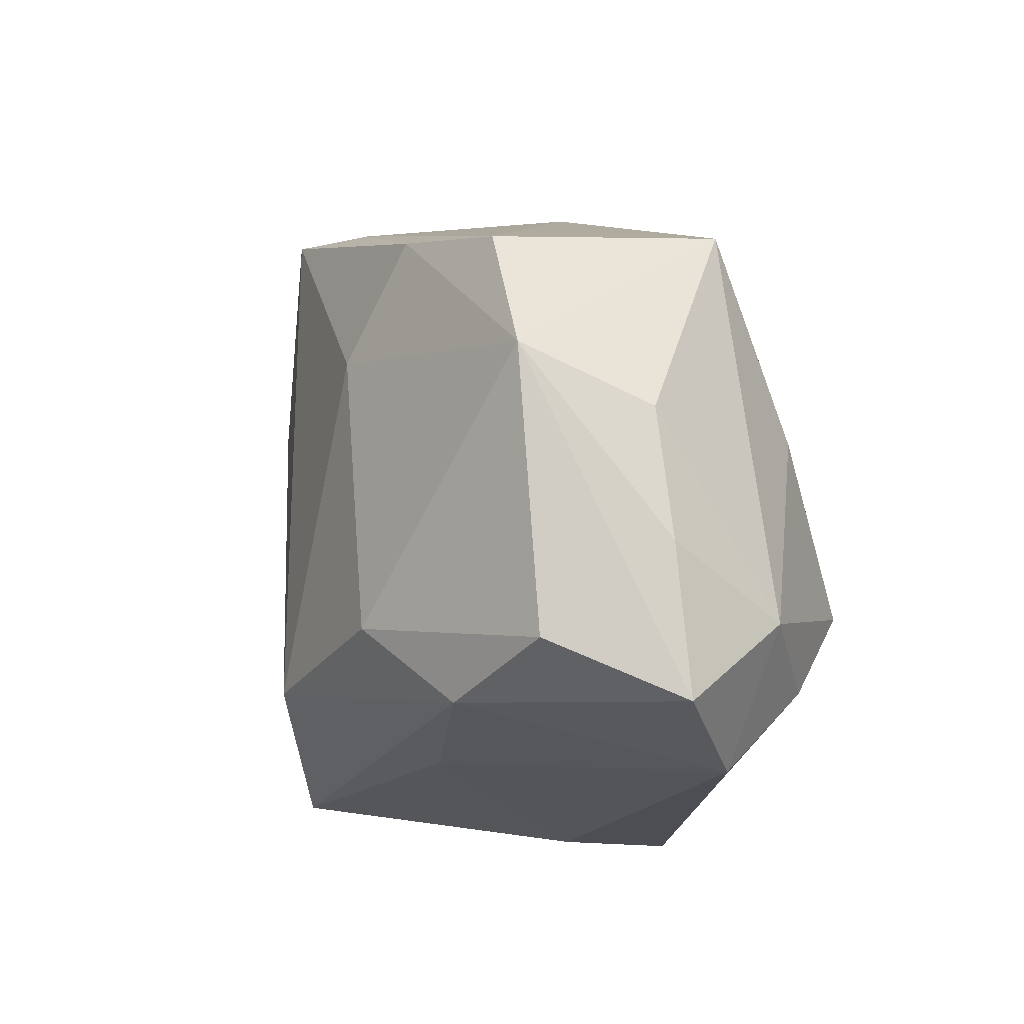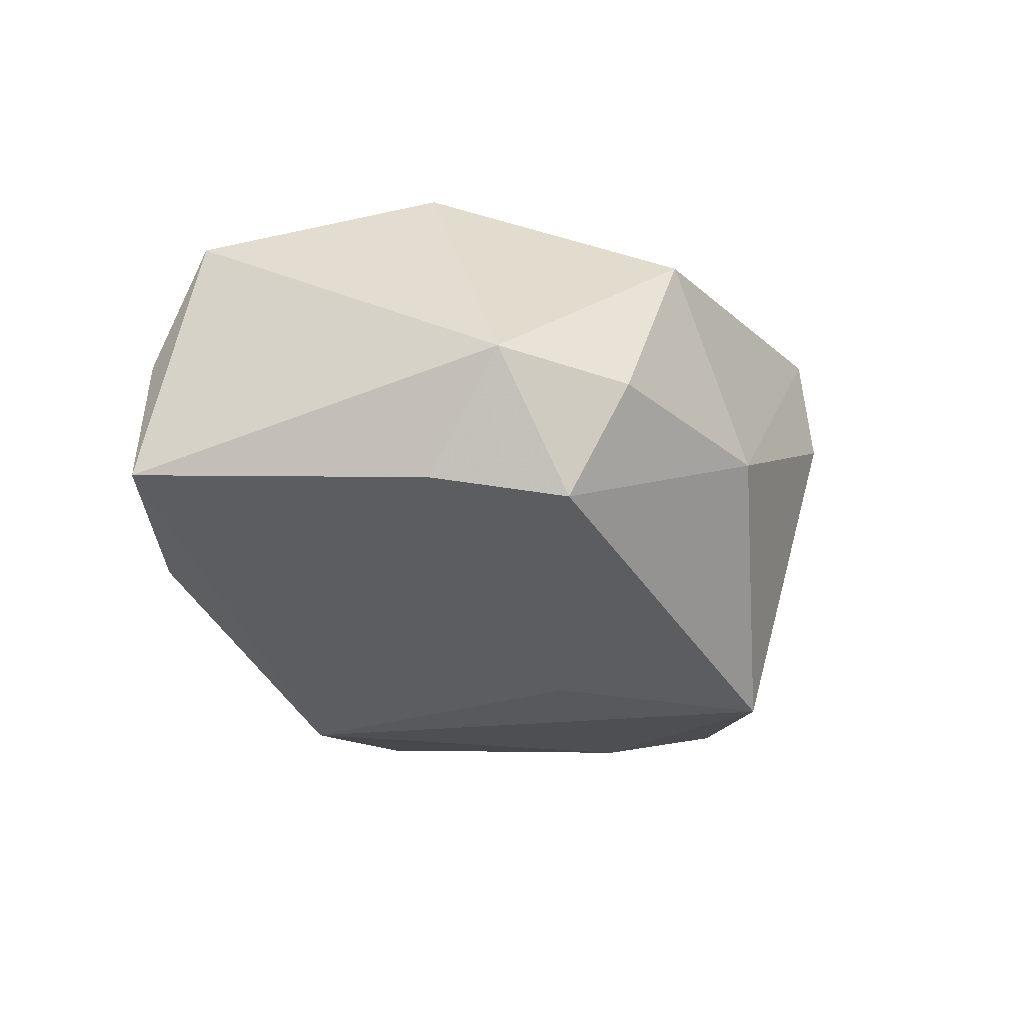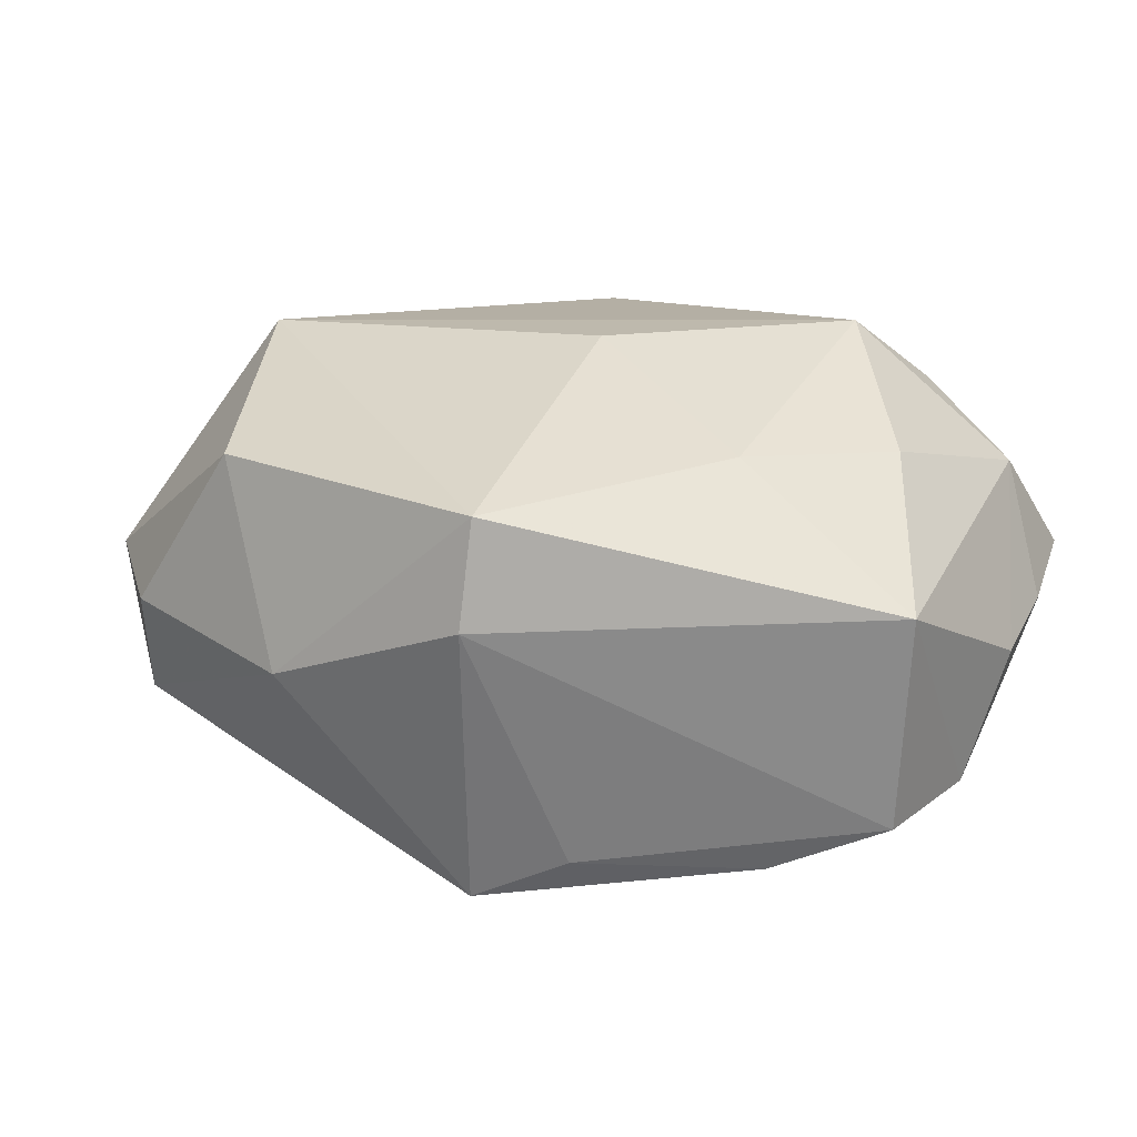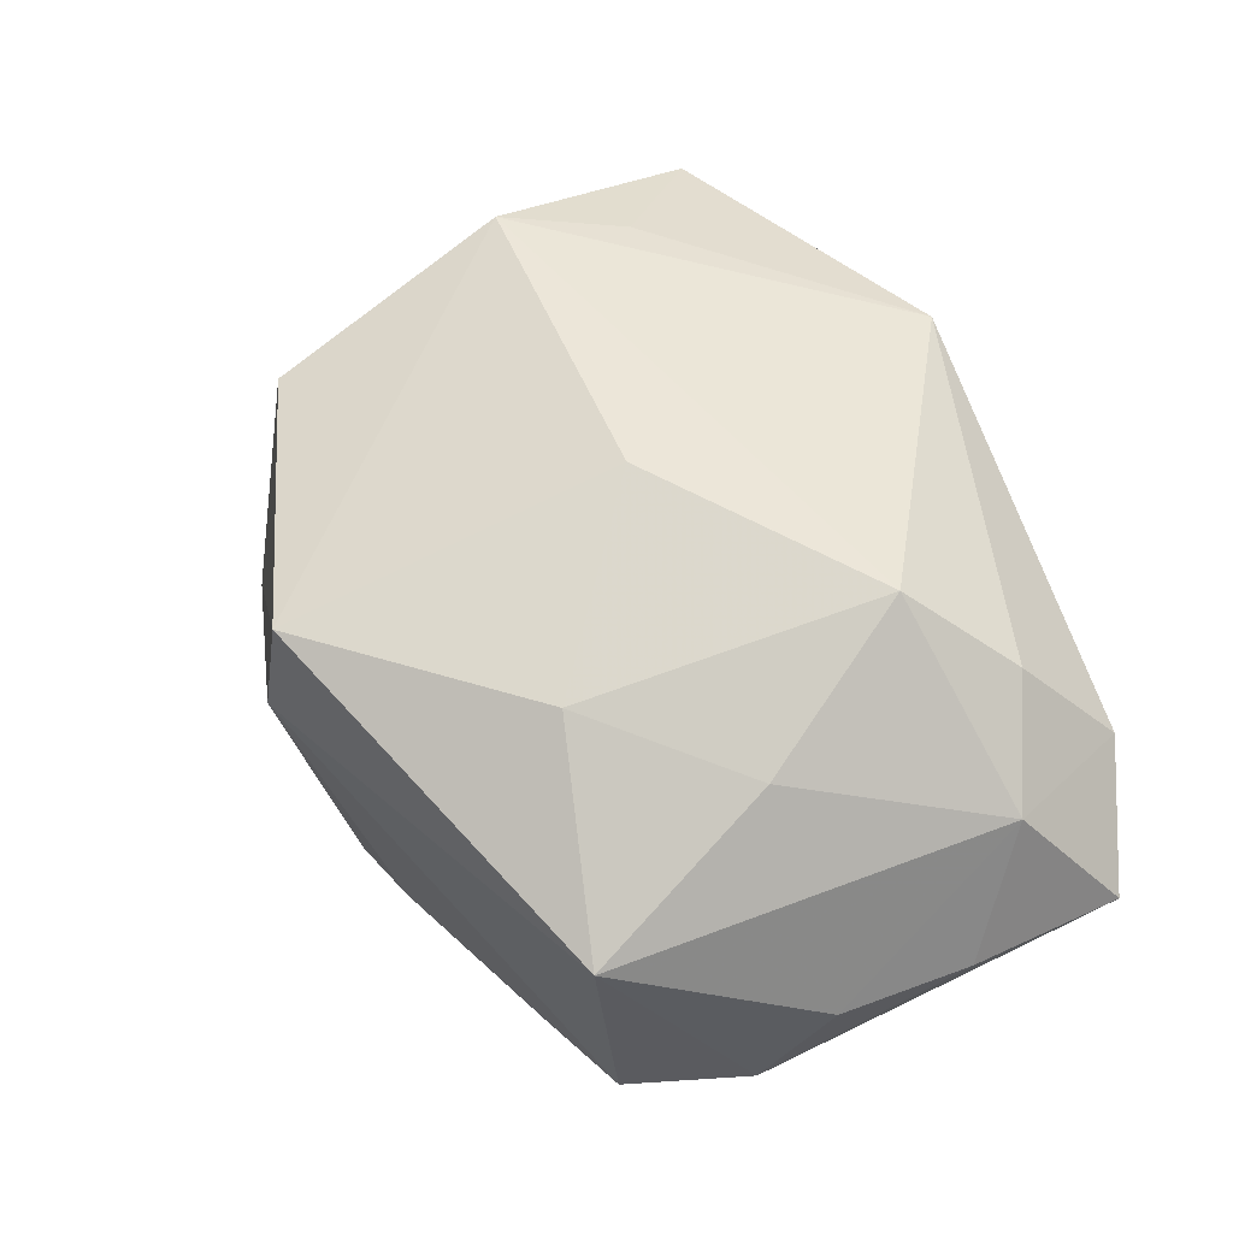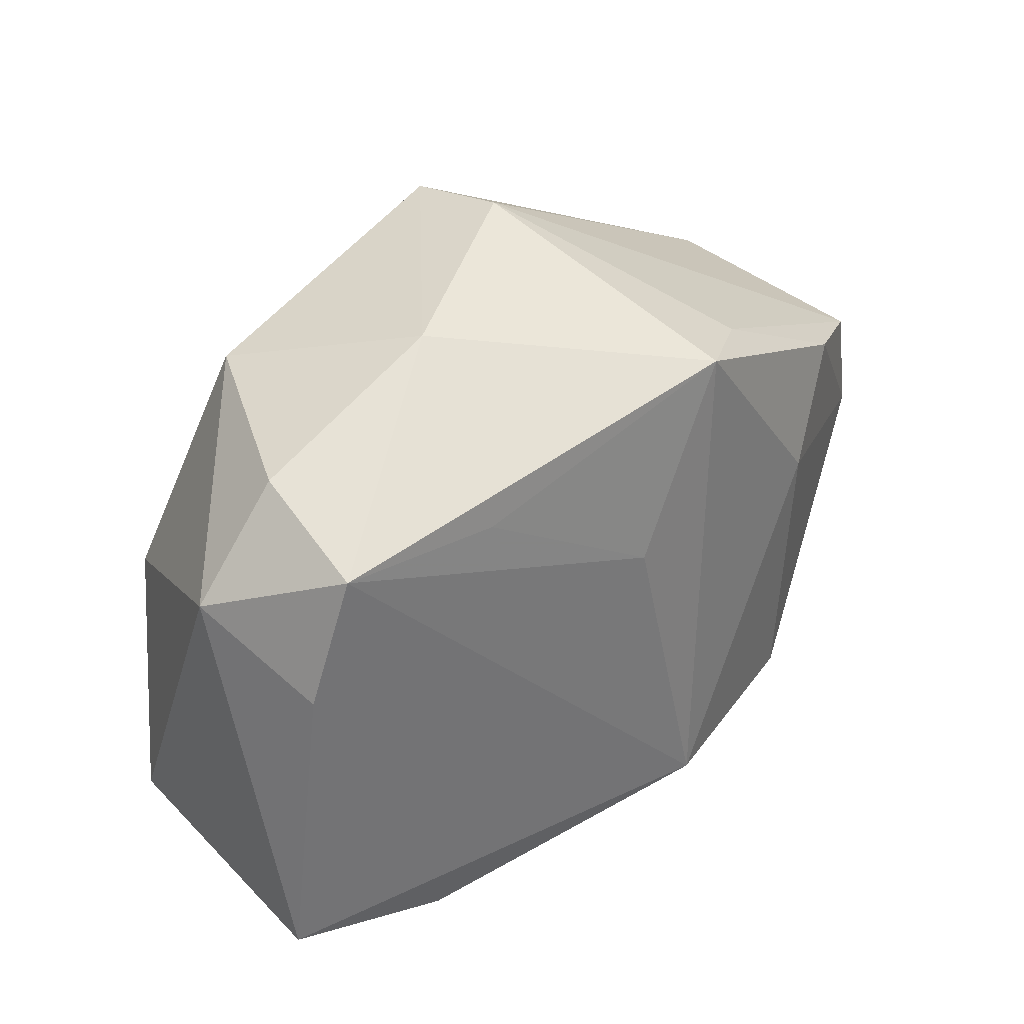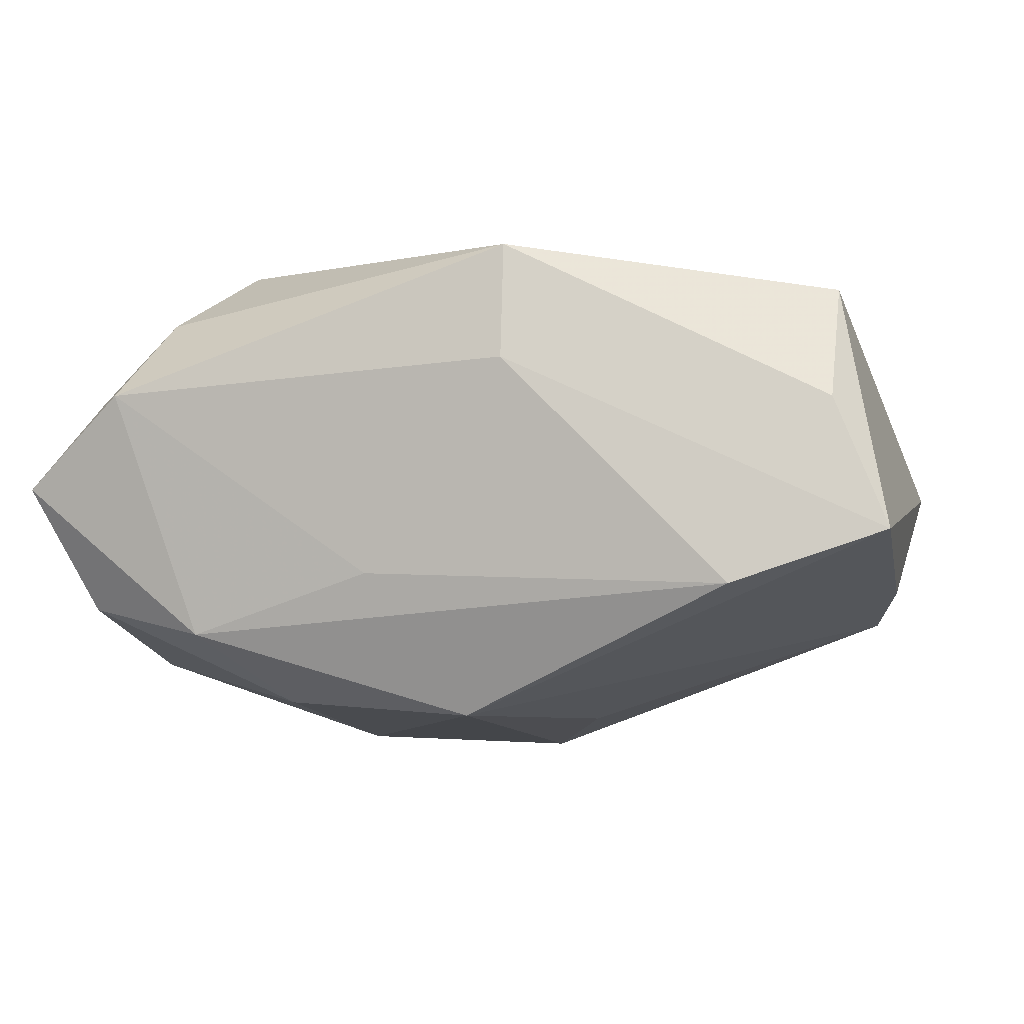
<metadata>
{"format":"obj","ext":"obj","renderer":"f3d","projection":"perspective","resolution":1024,"background":"white","views":[{"elev":-18.0,"azim":-111.9,"up":"+Y"},{"elev":-17.9,"azim":106.2,"up":"+Z"},{"elev":18.3,"azim":-158.5,"up":"+Z"},{"elev":49.5,"azim":-109.5,"up":"+Z"},{"elev":32.5,"azim":128.2,"up":"+Y"},{"elev":-9.7,"azim":14.4,"up":"+Z"}]}
</metadata>
<code>
v 0.02709 -0.02397 -0.01233
v -0.009231 0.02611 -0.01937
v -0.0003813 0.02782 -0.02343
v -0.0313 -0.02941 0.007174
v 0.007729 0.01006 -0.02188
v 0.007181 -0.02941 0.008712
v -0.02348 -0.01228 0.02297
v 0.0009399 -0.01817 -0.02343
v 0.007412 -0.02915 0.01953
v -0.003366 0.003037 0.02299
v -0.00354 0.03351 0.01418
v 0.04007 0.006679 -0.009788
v -0.007108 -0.02538 -0.01041
v -0.01736 -0.01608 -0.02164
v -0.03794 -0.01769 0.009206
v 0.0416 -0.02116 -0.007448
v 0.03677 -0.0221 0.004973
v 0.02386 0.02586 0.0148
v -0.04236 -0.01283 -0.002786
v -0.0287 -0.02115 0.01596
v 0.03489 0.02362 -0.0009573
v -0.02467 -0.02387 -0.01558
v 0.02327 0.01908 -0.01628
v -0.002784 0.0348 0.004225
v -0.0422 -0.001164 -0.004246
v 0.04247 0.01373 0.0009222
v -0.04142 -0.02608 -0.001035
v -0.03156 0.001408 0.01433
v -0.03568 0.01514 -0.01642
v 0.03707 0.01861 -0.01172
v 0.03007 0.003526 0.02196
v -0.02505 0.01827 -0.02067
v -0.03924 0.00413 -0.01551
v -0.01679 0.009175 -0.02343
v -0.0365 -0.02062 -0.01244
v 0.02635 -0.007937 0.02051
v -0.03742 0.01778 0.004421
v 0.01703 0.03109 -0.003387
v -0.02047 0.01443 0.01604
v 0.03717 -0.01699 0.01633
f 24 37 11
f 36 9 40
f 31 40 26
f 26 18 31
f 31 36 40
f 31 11 10
f 18 11 31
f 9 36 31
f 21 18 26
f 7 31 10
f 9 31 7
f 8 3 5
f 26 40 16
f 16 12 26
f 26 12 30
f 30 21 26
f 8 5 30
f 30 16 8
f 12 16 30
f 38 3 24
f 18 21 38
f 38 30 3
f 21 30 38
f 24 11 38
f 38 11 18
f 39 11 37
f 10 11 39
f 39 7 10
f 33 27 19
f 40 9 17
f 17 16 40
f 9 16 17
f 19 27 15
f 27 4 15
f 23 5 3
f 3 30 23
f 23 30 5
f 25 33 19
f 37 33 25
f 19 15 25
f 25 15 37
f 29 33 37
f 29 37 24
f 35 33 14
f 27 33 35
f 8 16 1
f 37 15 28
f 28 15 7
f 28 39 37
f 7 39 28
f 7 15 20
f 20 15 4
f 9 7 20
f 20 4 9
f 24 3 2
f 2 29 24
f 32 2 3
f 29 2 32
f 33 29 32
f 27 35 22
f 8 1 22
f 22 14 8
f 22 35 14
f 22 4 27
f 9 4 6
f 6 16 9
f 6 1 16
f 14 33 34
f 33 32 34
f 34 32 3
f 34 3 8
f 8 14 34
f 13 22 1
f 1 6 13
f 4 22 13
f 13 6 4

</code>
